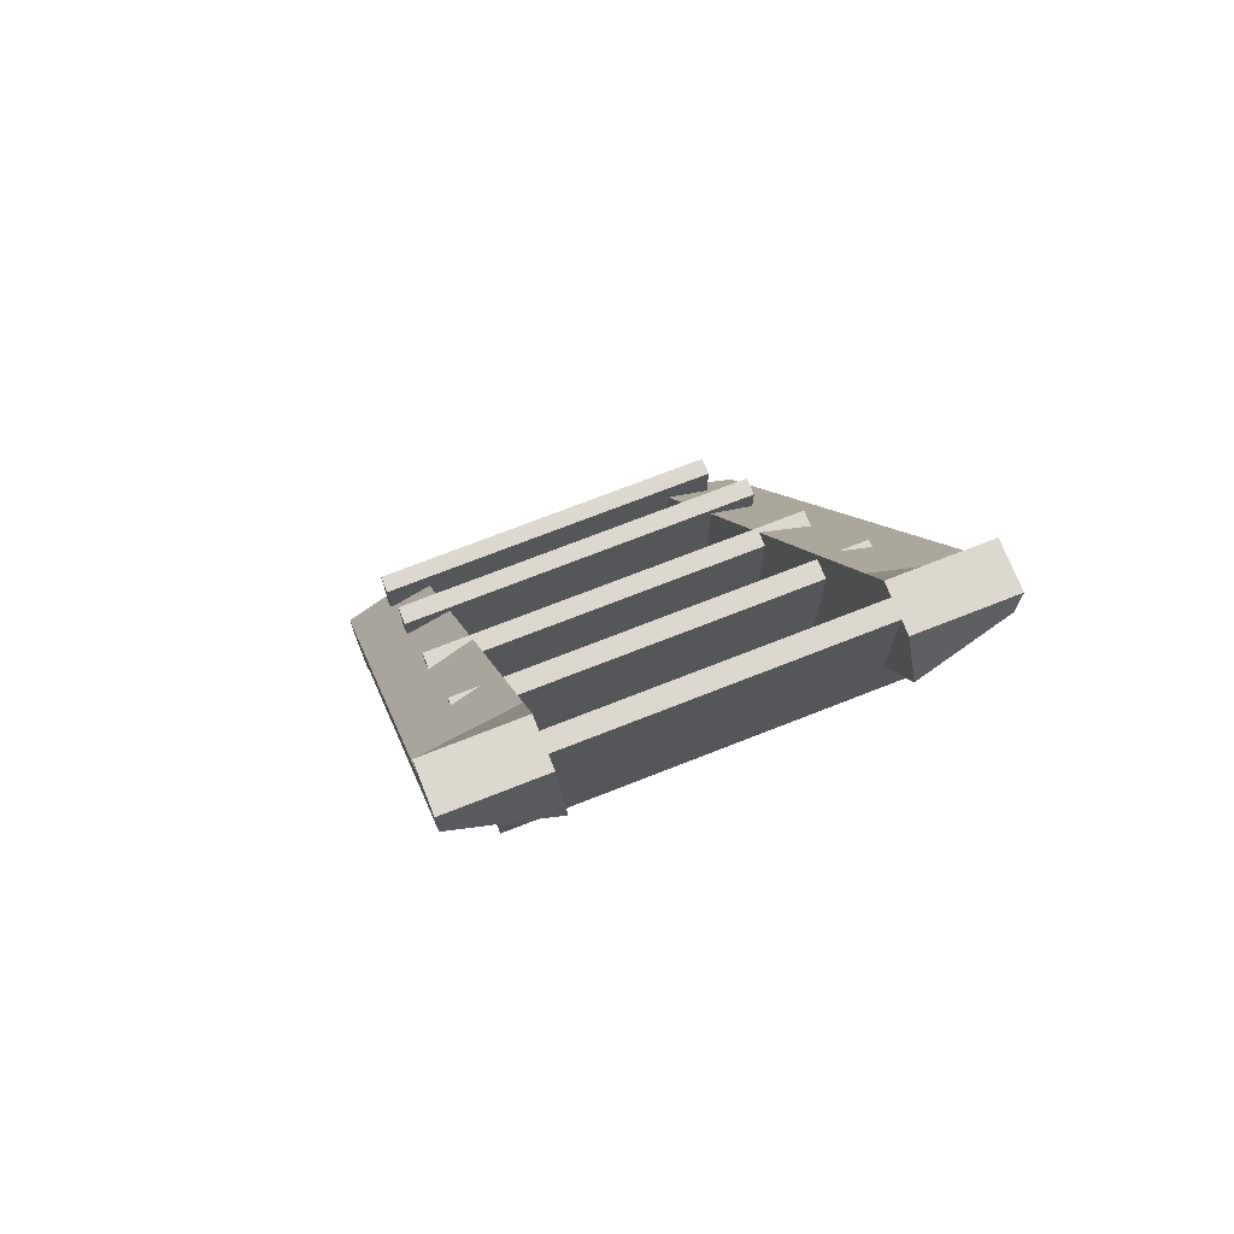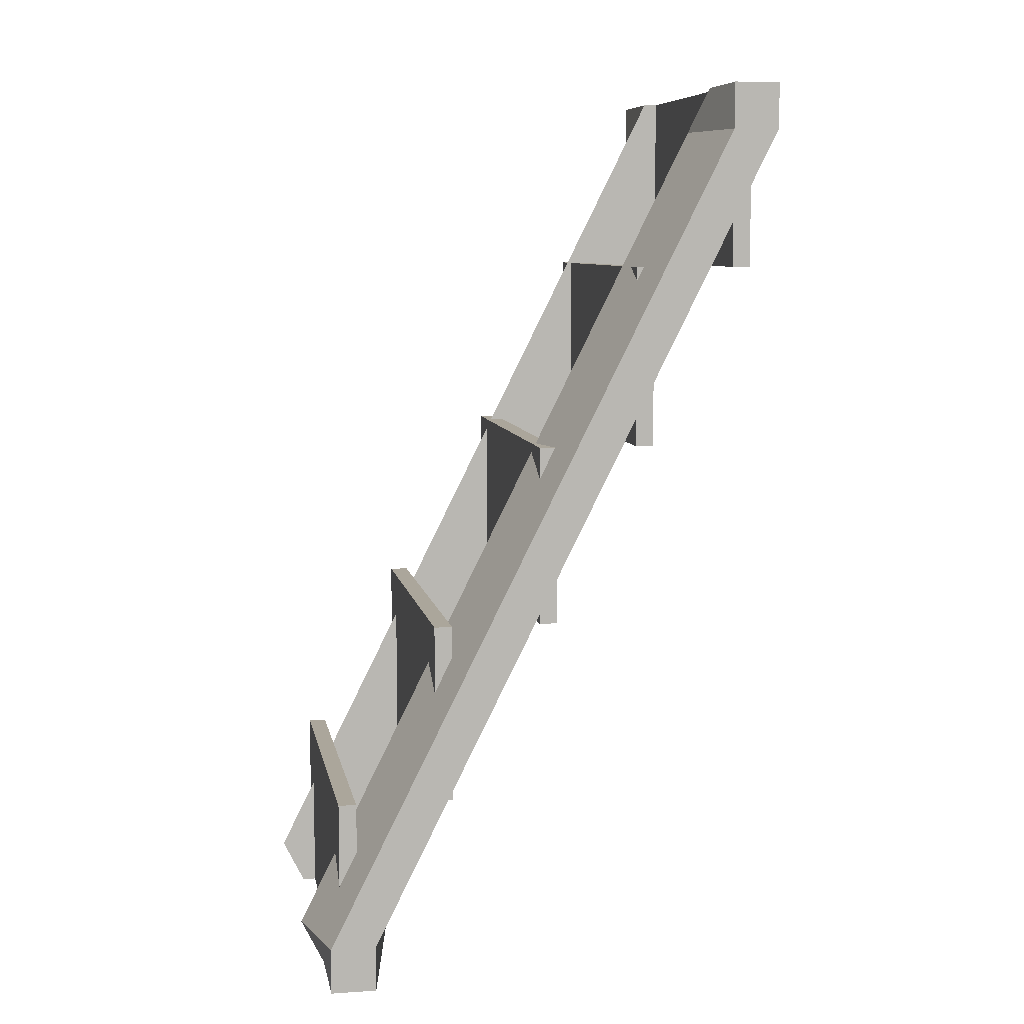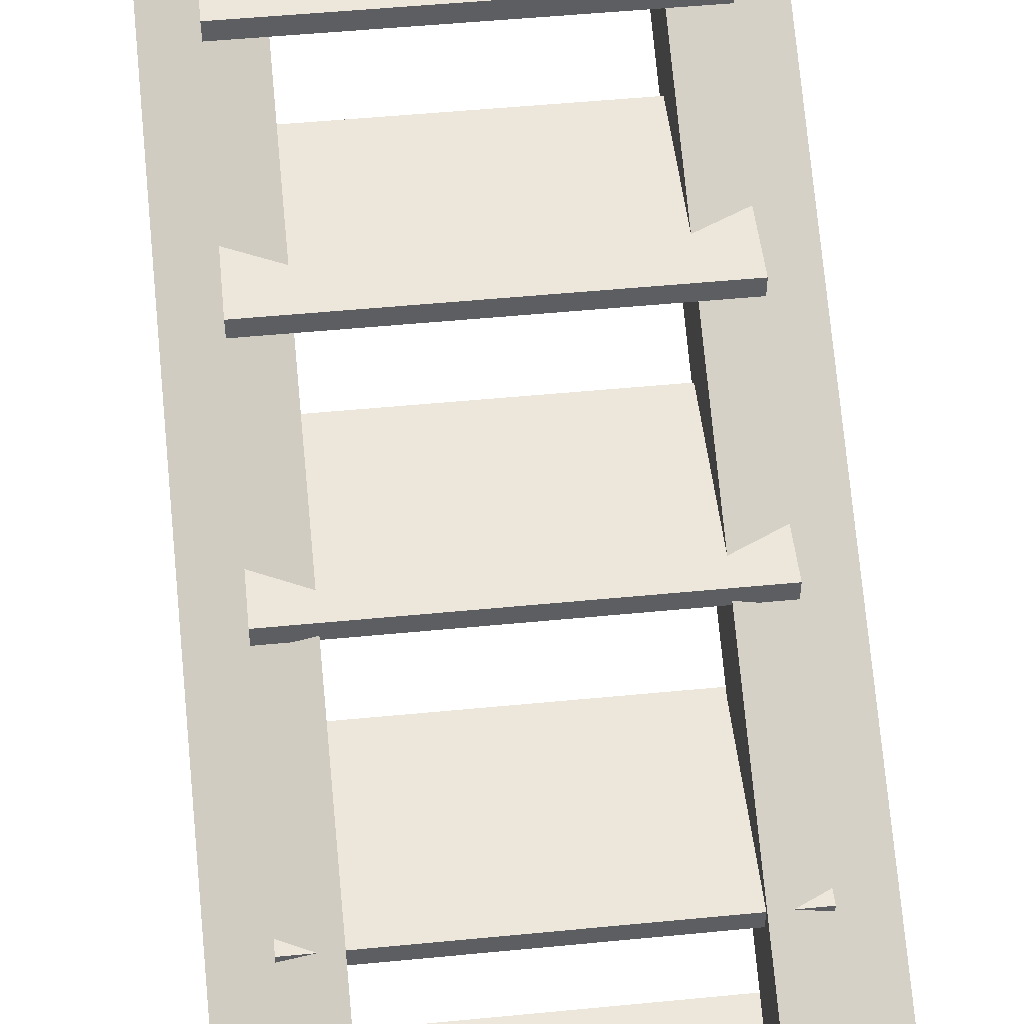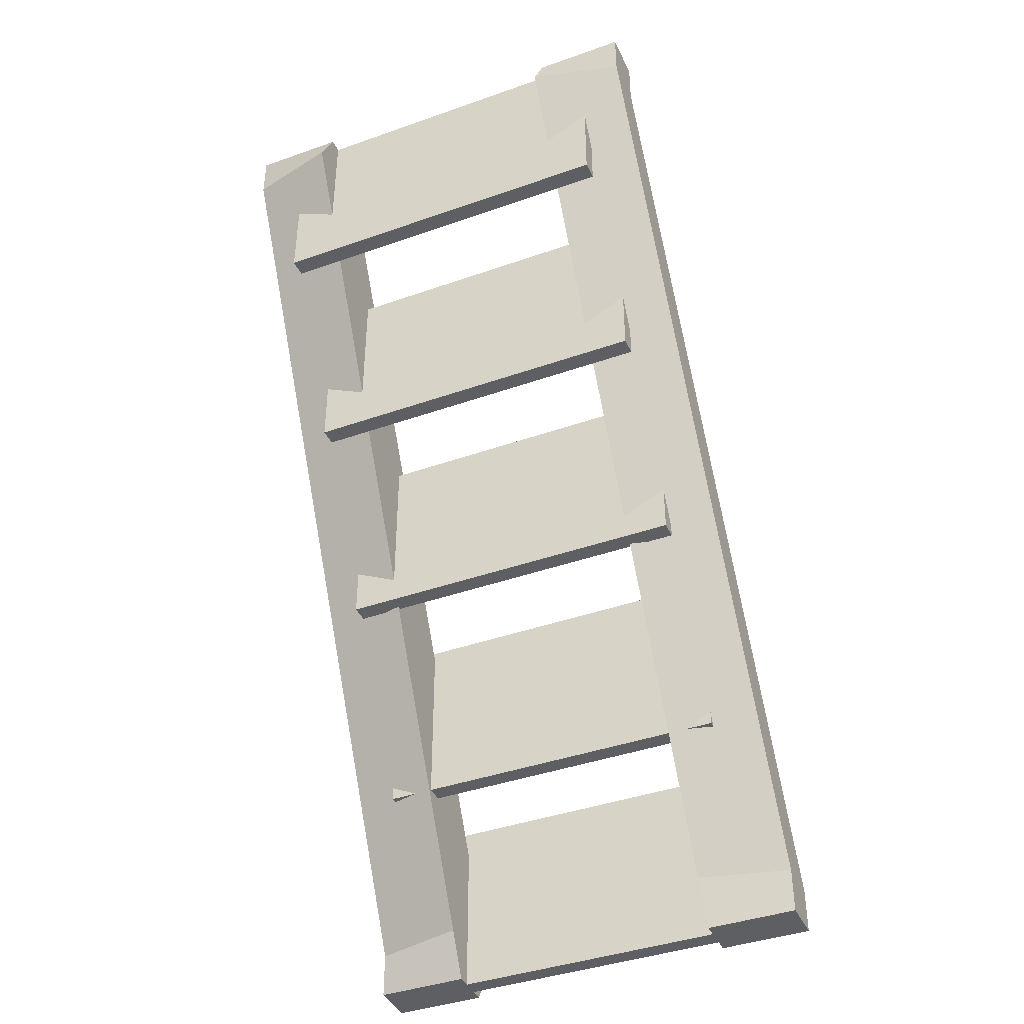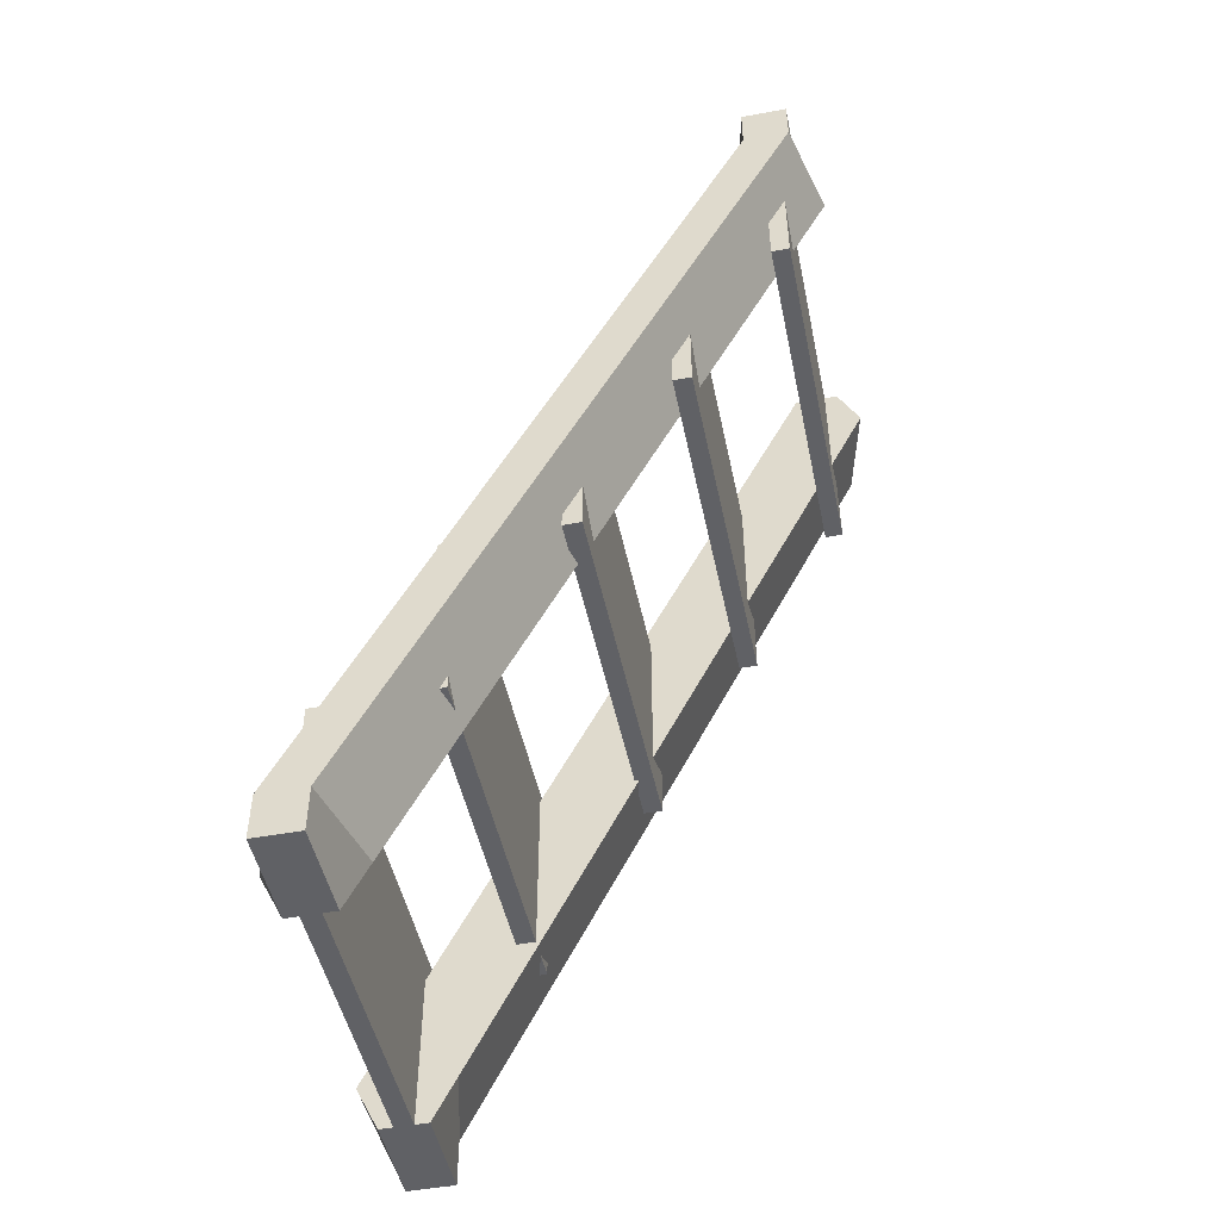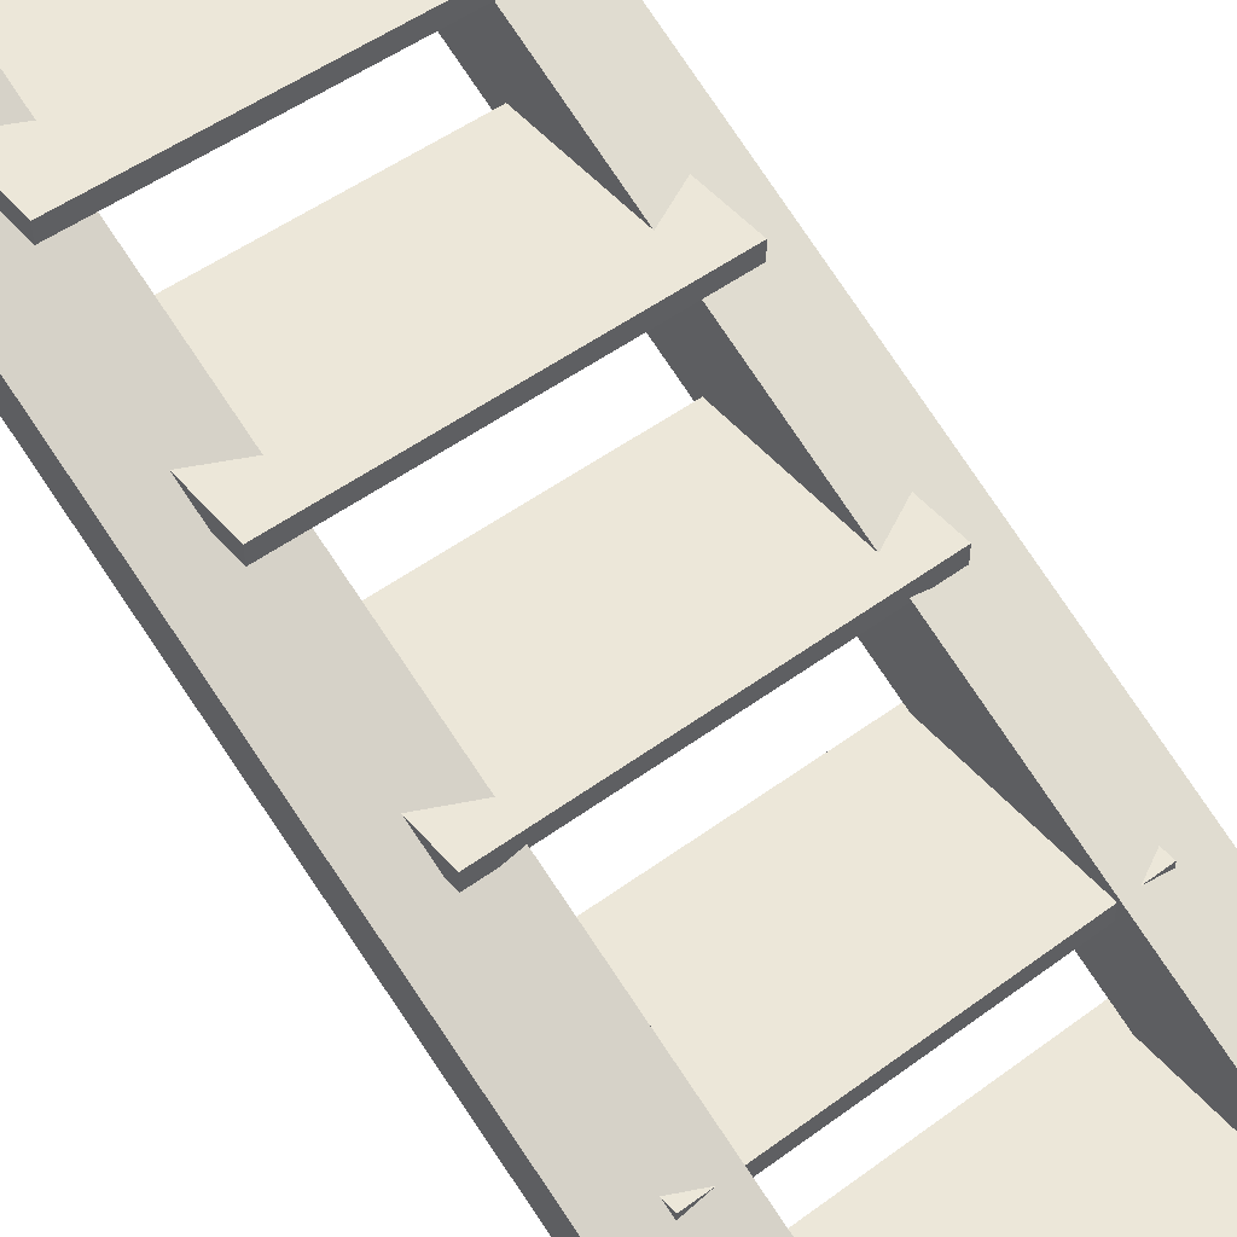
<metadata>
{"format":"obj","ext":"obj","renderer":"f3d","projection":"perspective","resolution":1024,"background":"white","views":[{"elev":72.1,"azim":158.5,"up":"+Z"},{"elev":8.0,"azim":79.6,"up":"+Z"},{"elev":50.5,"azim":173.9,"up":"+Y"},{"elev":-40.7,"azim":-156.6,"up":"+Z"},{"elev":-48.5,"azim":101.7,"up":"+Z"},{"elev":50.2,"azim":141.0,"up":"+Y"}]}
</metadata>
<code>
g Planks_Floor.002
v -0.15 -0.275 -0.45
v -0.15 -0.25 -0.5
v -0.25 -0.25 -0.5
v -0.25 -0.25 -0.45
v -0.15 -0.2 -0.5
v -0.25 -0.2 -0.5
v -0.25 -0.25 -0.5
v -0.15 -0.25 -0.5
v -0.25 0.25 0.45
v -0.25 0.25 0.5
v -0.25 0.2 0.5
v -0.25 0.2 0.45
v -0.25 -0.2 -0.45
v -0.25 -0.25 -0.45
v -0.25 -0.2 -0.5
v -0.25 -0.25 -0.5
v 0.15 -0.175 -0.45
v 0.15 -0.2 -0.5
v 0.25 -0.2 -0.5
v 0.25 -0.2 -0.45
v 0.25 -0.2 -0.45
v 0.25 -0.2 -0.5
v 0.25 -0.25 -0.5
v 0.25 -0.25 -0.45
v 0.25 0.25 0.45
v 0.25 0.2 0.45
v 0.25 0.25 0.5
v 0.25 0.2 0.5
v 0.15 0.25 0.5
v 0.25 0.25 0.5
v 0.25 0.2 0.5
v 0.15 0.2 0.5
v 0.25 -0.2 -0.5
v 0.15 -0.2 -0.5
v 0.15 -0.25 -0.5
v 0.25 -0.25 -0.5
v 0.25 -0.25 -0.45
v 0.25 -0.25 -0.5
v 0.15 -0.25 -0.5
v 0.15 -0.275 -0.45
v -0.25 -0.2 -0.45
v -0.25 -0.2 -0.5
v -0.15 -0.2 -0.5
v -0.15 -0.175 -0.45
v -0.25 0.25 0.5
v -0.15 0.25 0.5
v -0.15 0.2 0.5
v -0.25 0.2 0.5
v -0.15 -0.2 -0.5
v -0.15 -0.25 -0.5
v -0.15 -0.275 -0.45
v -0.15 -0.175 -0.45
v -0.15 0.175 0.45
v -0.15 0.275 0.45
v -0.15 0.25 0.5
v -0.15 0.2 0.5
v -0.25 0.25 0.5
v -0.25 0.25 0.45
v -0.15 0.275 0.45
v -0.15 0.25 0.5
v 0.25 0.2 0.5
v 0.25 0.2 0.45
v 0.15 0.175 0.45
v 0.15 0.2 0.5
v 0.15 0.25 0.5
v 0.15 0.275 0.45
v 0.25 0.25 0.45
v 0.25 0.25 0.5
v -0.15 0.2 0.5
v -0.15 0.175 0.45
v -0.25 0.2 0.45
v -0.25 0.2 0.5
v -0.25 0.25 0.45
v -0.25 -0.2 -0.45
v -0.15 -0.175 -0.45
v -0.15 0.275 0.45
v 0.25 0.2 0.45
v 0.25 -0.25 -0.45
v 0.15 -0.275 -0.45
v 0.15 0.175 0.45
v 0.15 0.275 0.45
v 0.15 -0.175 -0.45
v 0.25 -0.2 -0.45
v 0.25 0.25 0.45
v -0.15 0.175 0.45
v -0.15 -0.275 -0.45
v -0.25 -0.25 -0.45
v -0.25 0.2 0.45
v 0.15 0.2 0.5
v 0.15 0.275 0.45
v 0.15 0.25 0.5
v 0.15 0.175 0.45
v 0.15 -0.175 -0.45
v 0.15 -0.275 -0.45
v 0.15 -0.2 -0.5
v 0.15 -0.25 -0.5
v -0.2 -0.235 -0.3
v -0.2 -0.235 -0.5
v -0.2 -0.215 -0.5
v -0.2 -0.215 -0.3
v -0.2 -0.235 -0.5
v 0.2 -0.235 -0.5
v 0.2 -0.215 -0.5
v -0.2 -0.215 -0.5
v 0.2 -0.235 -0.5
v 0.2 -0.235 -0.3
v 0.2 -0.215 -0.3
v 0.2 -0.215 -0.5
v 0.2 -0.235 -0.3
v -0.2 -0.235 -0.3
v -0.2 -0.215 -0.3
v 0.2 -0.215 -0.3
v -0.2 -0.235 -0.5
v -0.2 -0.235 -0.3
v 0.2 -0.235 -0.3
v 0.2 -0.235 -0.5
v 0.2 -0.215 -0.5
v 0.2 -0.215 -0.3
v -0.2 -0.215 -0.3
v -0.2 -0.215 -0.5
v -0.2 -0.125 -0.1
v -0.2 -0.125 -0.3
v -0.2 -0.105 -0.3
v -0.2 -0.105 -0.1
v -0.2 -0.125 -0.3
v 0.2 -0.125 -0.3
v 0.2 -0.105 -0.3
v -0.2 -0.105 -0.3
v 0.2 -0.125 -0.3
v 0.2 -0.125 -0.1
v 0.2 -0.105 -0.1
v 0.2 -0.105 -0.3
v 0.2 -0.125 -0.1
v -0.2 -0.125 -0.1
v -0.2 -0.105 -0.1
v 0.2 -0.105 -0.1
v -0.2 -0.125 -0.3
v -0.2 -0.125 -0.1
v 0.2 -0.125 -0.1
v 0.2 -0.125 -0.3
v 0.2 -0.105 -0.3
v 0.2 -0.105 -0.1
v -0.2 -0.105 -0.1
v -0.2 -0.105 -0.3
v -0.2 -0.005 0.1
v -0.2 -0.005 -0.1
v -0.2 0.015 -0.1
v -0.2 0.015 0.1
v -0.2 -0.005 -0.1
v 0.2 -0.005 -0.1
v 0.2 0.015 -0.1
v -0.2 0.015 -0.1
v 0.2 -0.005 -0.1
v 0.2 -0.005 0.1
v 0.2 0.015 0.1
v 0.2 0.015 -0.1
v 0.2 -0.005 0.1
v -0.2 -0.005 0.1
v -0.2 0.015 0.1
v 0.2 0.015 0.1
v -0.2 -0.005 -0.1
v -0.2 -0.005 0.1
v 0.2 -0.005 0.1
v 0.2 -0.005 -0.1
v 0.2 0.015 -0.1
v 0.2 0.015 0.1
v -0.2 0.015 0.1
v -0.2 0.015 -0.1
v -0.2 0.105 0.3
v -0.2 0.105 0.1
v -0.2 0.125 0.1
v -0.2 0.125 0.3
v -0.2 0.105 0.1
v 0.2 0.105 0.1
v 0.2 0.125 0.1
v -0.2 0.125 0.1
v 0.2 0.105 0.1
v 0.2 0.105 0.3
v 0.2 0.125 0.3
v 0.2 0.125 0.1
v 0.2 0.105 0.3
v -0.2 0.105 0.3
v -0.2 0.125 0.3
v 0.2 0.125 0.3
v -0.2 0.105 0.1
v -0.2 0.105 0.3
v 0.2 0.105 0.3
v 0.2 0.105 0.1
v 0.2 0.125 0.1
v 0.2 0.125 0.3
v -0.2 0.125 0.3
v -0.2 0.125 0.1
v -0.2 0.215 0.5
v -0.2 0.215 0.3
v -0.2 0.235 0.3
v -0.2 0.235 0.5
v -0.2 0.215 0.3
v 0.2 0.215 0.3
v 0.2 0.235 0.3
v -0.2 0.235 0.3
v 0.2 0.215 0.3
v 0.2 0.215 0.5
v 0.2 0.235 0.5
v 0.2 0.235 0.3
v 0.2 0.215 0.5
v -0.2 0.215 0.5
v -0.2 0.235 0.5
v 0.2 0.235 0.5
v -0.2 0.215 0.3
v -0.2 0.215 0.5
v 0.2 0.215 0.5
v 0.2 0.215 0.3
v 0.2 0.235 0.3
v 0.2 0.235 0.5
v -0.2 0.235 0.5
v -0.2 0.235 0.3
g Planks_Floor.002_0
f 3 2 1
f 4 3 1
f 7 6 5
f 8 7 5
f 11 10 9
f 12 11 9
f 12 9 13
f 14 12 13
f 14 13 15
f 16 14 15
f 19 18 17
f 20 19 17
f 23 22 21
f 24 23 21
f 24 21 25
f 26 24 25
f 26 25 27
f 28 26 27
f 31 30 29
f 32 31 29
f 35 34 33
f 36 35 33
f 39 38 37
f 40 39 37
f 43 42 41
f 44 43 41
f 47 46 45
f 48 47 45
f 51 50 49
f 52 51 49
f 53 51 52
f 54 53 52
f 53 54 55
f 56 53 55
f 59 58 57
f 60 59 57
f 63 62 61
f 64 63 61
f 67 66 65
f 68 67 65
f 71 70 69
f 72 71 69
f 75 74 73
f 76 75 73
f 79 78 77
f 80 79 77
f 83 82 81
f 84 83 81
f 87 86 85
f 88 87 85
f 91 90 89
f 90 92 89
f 92 90 93
f 94 92 93
f 94 93 95
f 96 94 95
f 99 98 97
f 100 99 97
f 103 102 101
f 104 103 101
f 107 106 105
f 108 107 105
f 111 110 109
f 112 111 109
f 115 114 113
f 116 115 113
f 119 118 117
f 120 119 117
f 123 122 121
f 124 123 121
f 127 126 125
f 128 127 125
f 131 130 129
f 132 131 129
f 135 134 133
f 136 135 133
f 139 138 137
f 140 139 137
f 143 142 141
f 144 143 141
f 147 146 145
f 148 147 145
f 151 150 149
f 152 151 149
f 155 154 153
f 156 155 153
f 159 158 157
f 160 159 157
f 163 162 161
f 164 163 161
f 167 166 165
f 168 167 165
f 171 170 169
f 172 171 169
f 175 174 173
f 176 175 173
f 179 178 177
f 180 179 177
f 183 182 181
f 184 183 181
f 187 186 185
f 188 187 185
f 191 190 189
f 192 191 189
f 195 194 193
f 196 195 193
f 199 198 197
f 200 199 197
f 203 202 201
f 204 203 201
f 207 206 205
f 208 207 205
f 211 210 209
f 212 211 209
f 215 214 213
f 216 215 213

</code>
